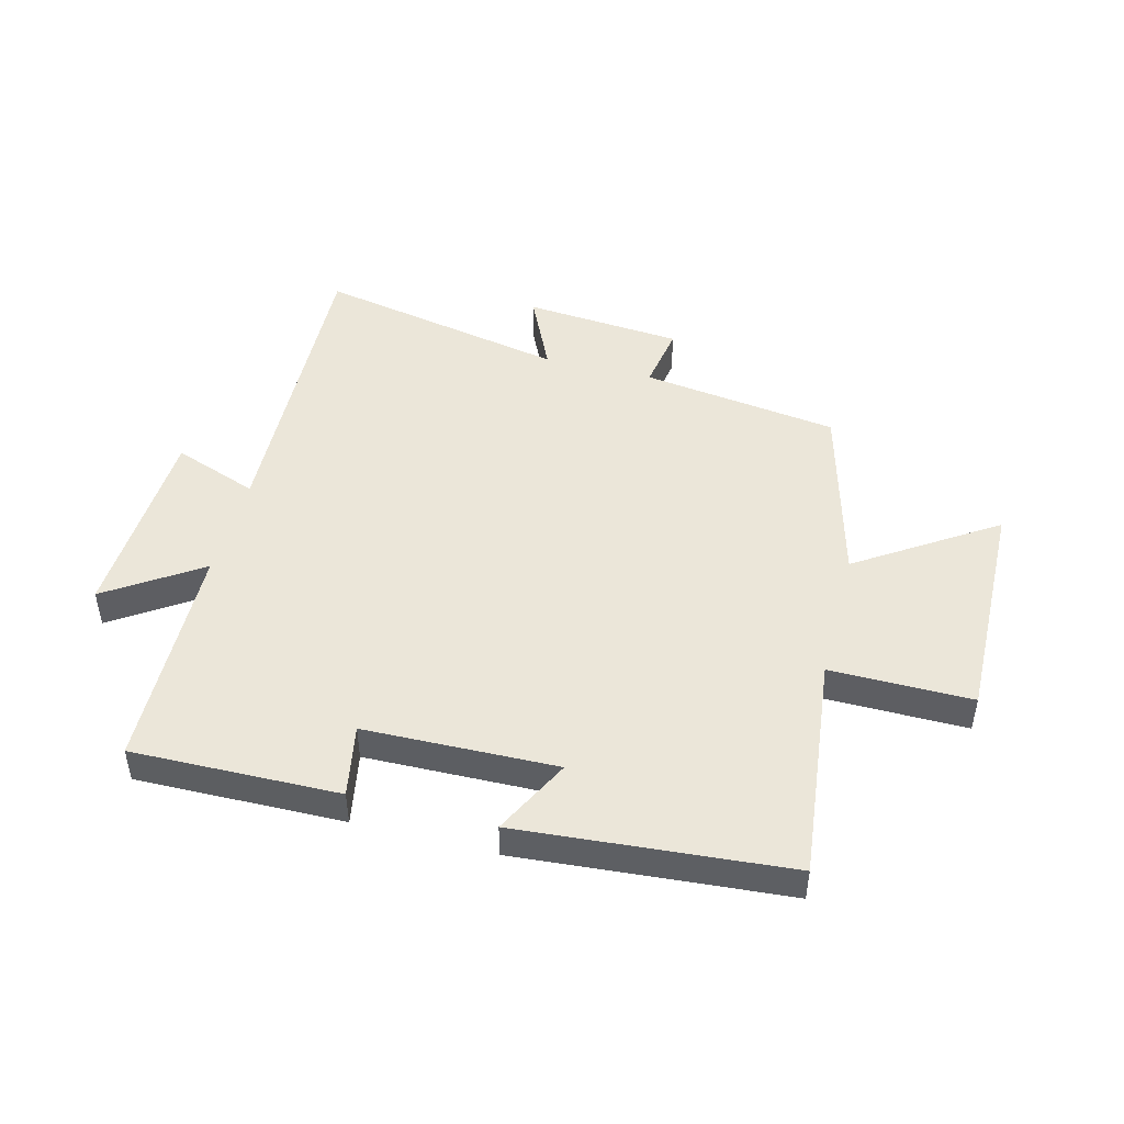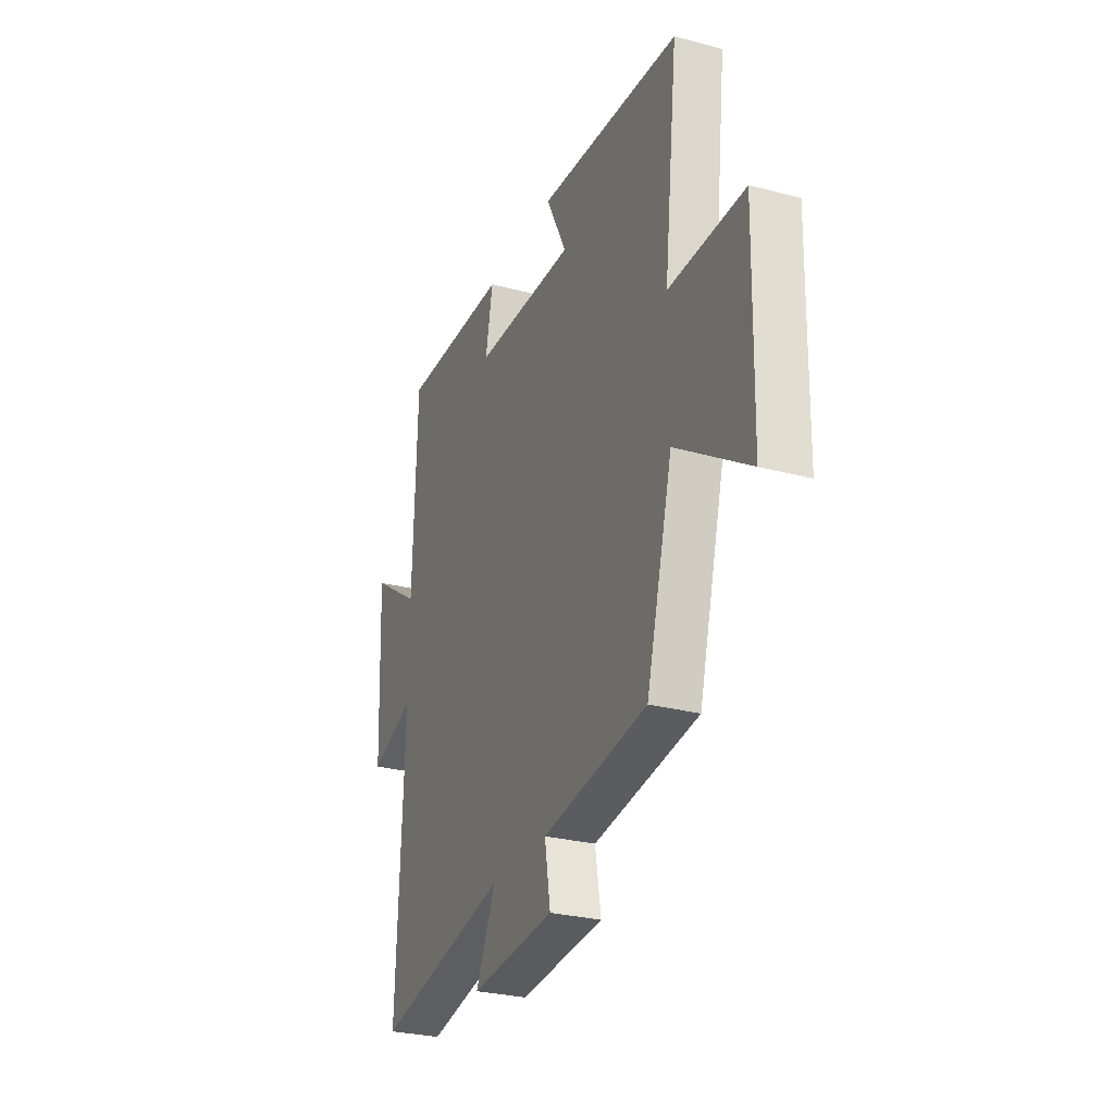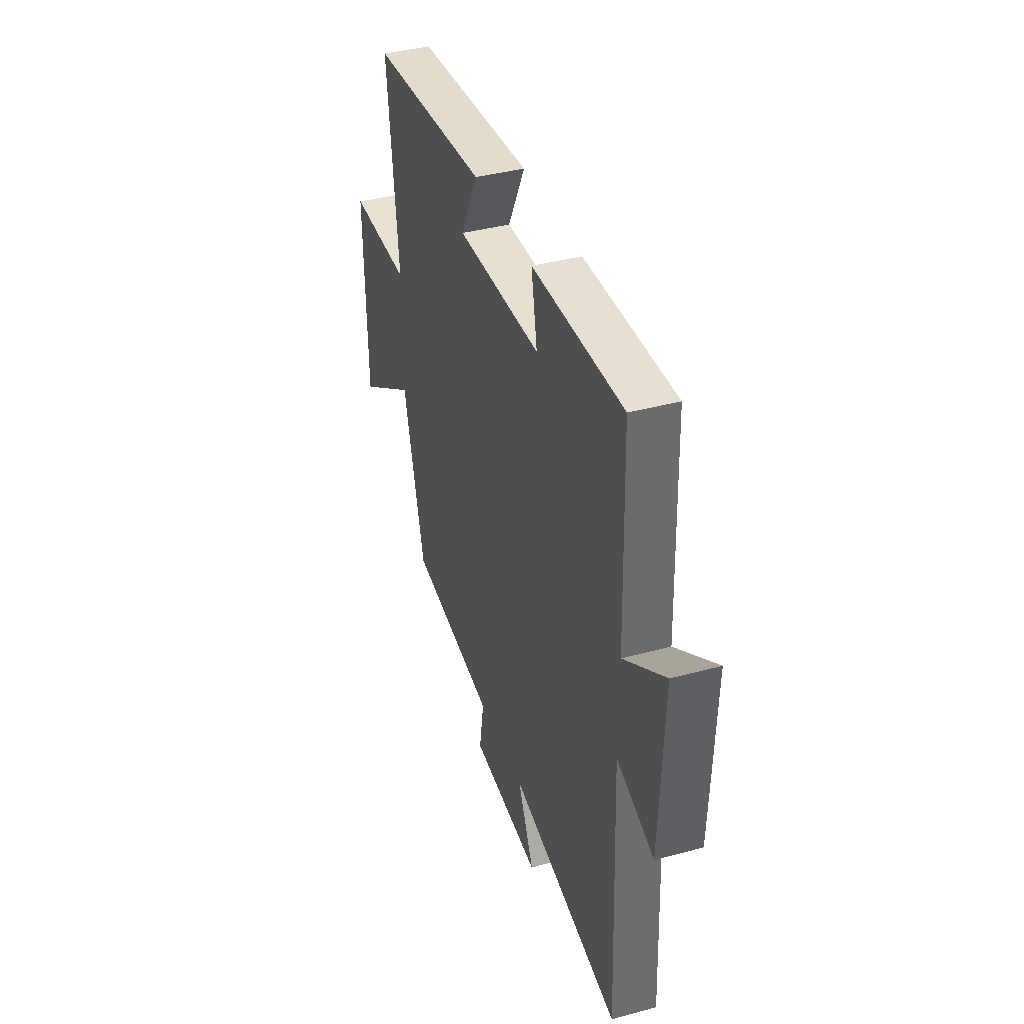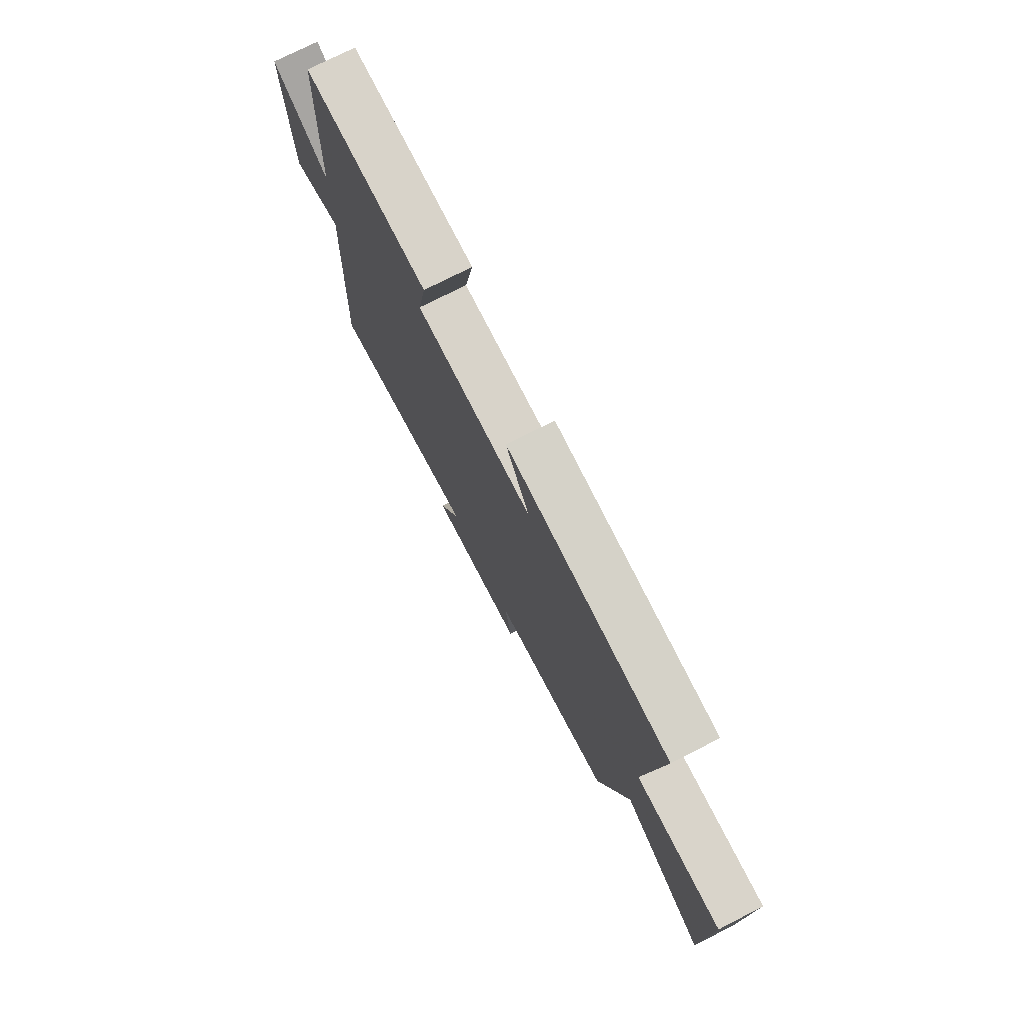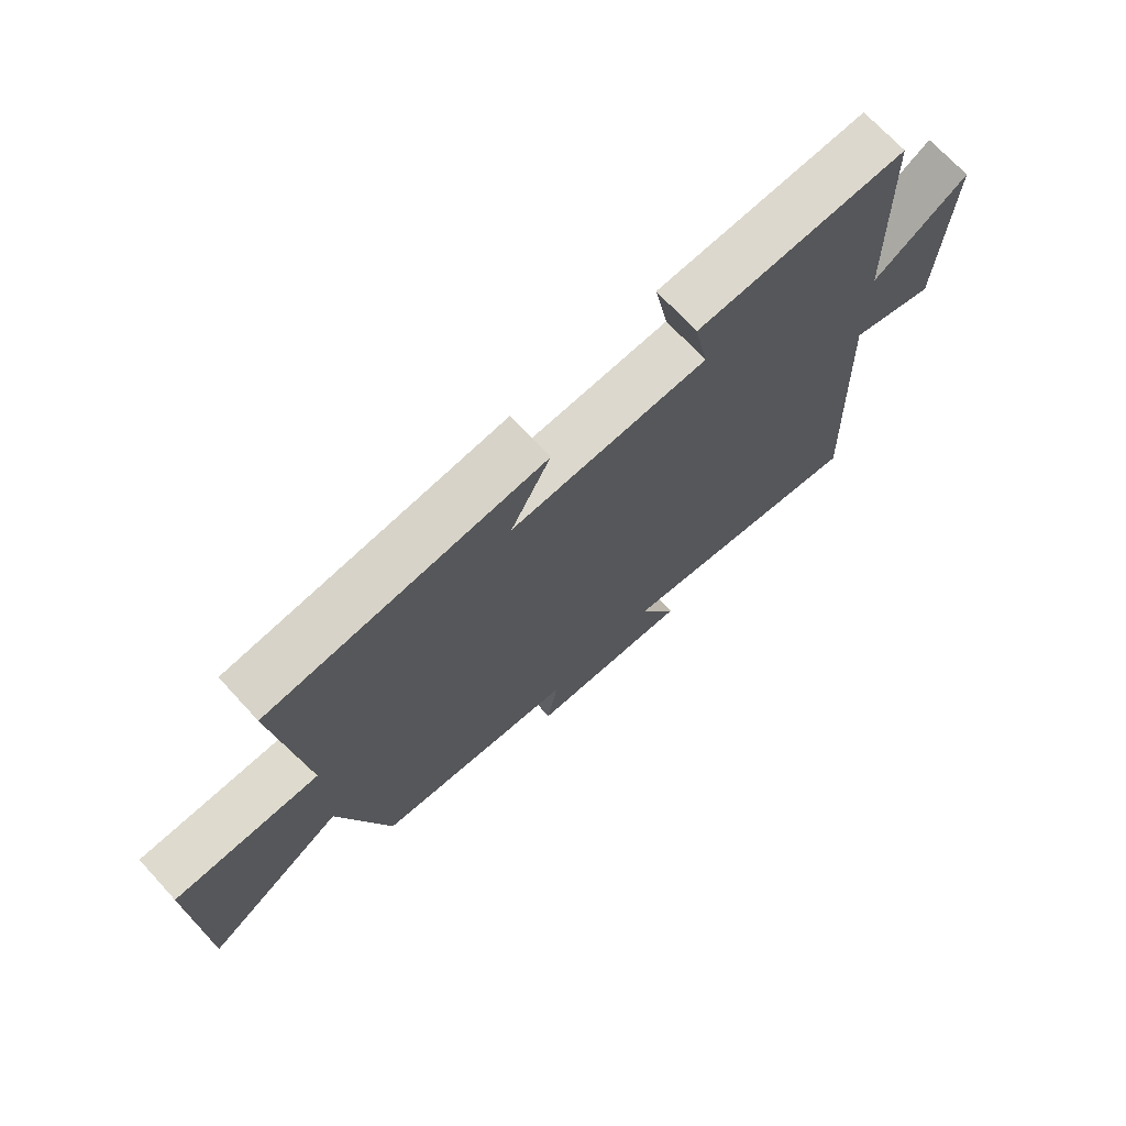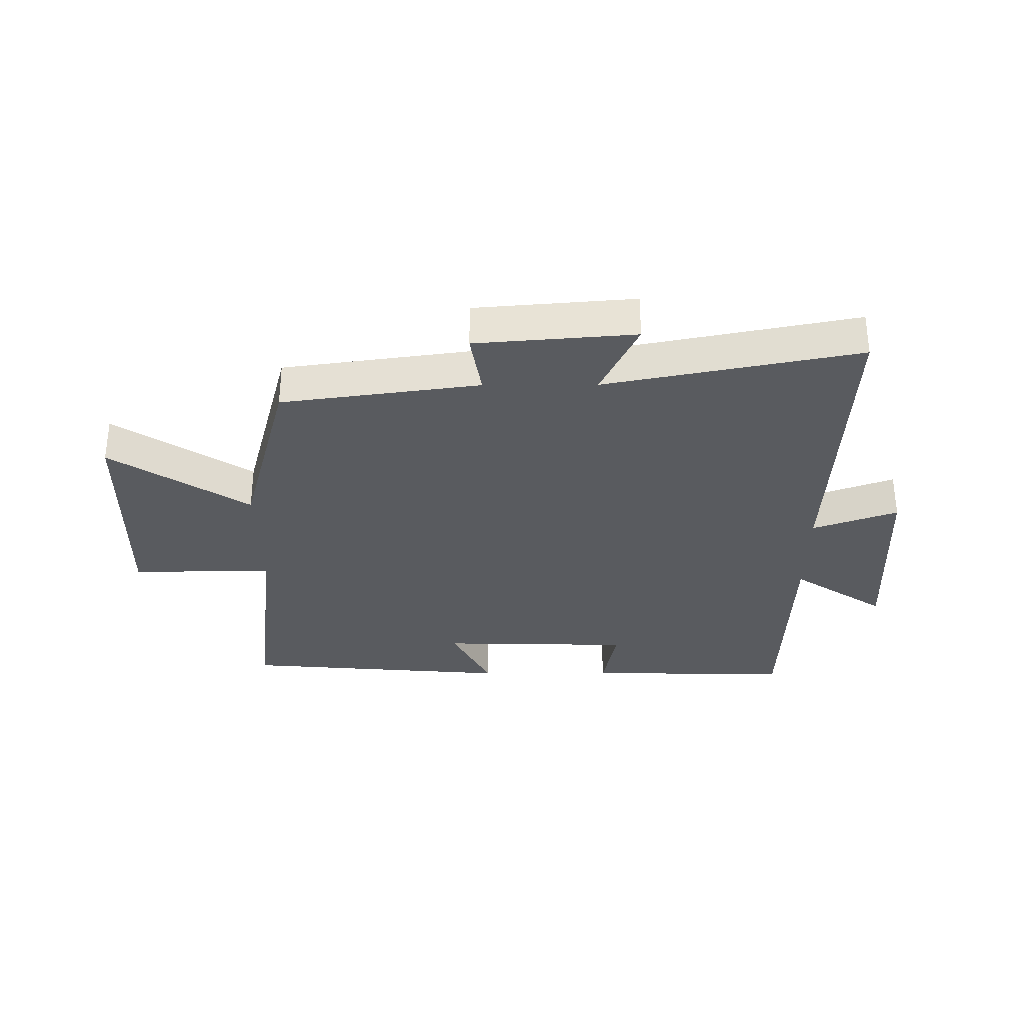
<metadata>
{"format":"obj","ext":"obj","renderer":"f3d","projection":"perspective","resolution":1024,"background":"white","views":[{"elev":47.2,"azim":14.6,"up":"+Y"},{"elev":-28.0,"azim":68.1,"up":"+Z"},{"elev":39.2,"azim":-108.7,"up":"+Z"},{"elev":75.0,"azim":63.0,"up":"+Z"},{"elev":71.3,"azim":137.3,"up":"+Z"},{"elev":-32.2,"azim":-179.7,"up":"+Y"}]}
</metadata>
<code>
v -0.488 0.07 0.507
v -0.142 0.07 0.5
v -0.165 0.07 0.379
v 0.157 0.07 0.371
v 0.092 0.07 0.5
v 0.543 0.07 0.462
v 0.5 0.07 0.086
v 0.737 0.07 0.087
v 0.729 0.07 -0.295
v 0.5 0.07 -0.144
v 0.417 0.07 -0.454
v 0.086 0.07 -0.5
v 0.104 0.07 -0.61
v -0.162 0.07 -0.632
v -0.1 0.07 -0.5
v -0.522 0.07 -0.584
v -0.5 0.07 -0.061
v -0.642 0.07 -0.113
v -0.656 0.07 0.225
v -0.5 0.07 0.121
v -0.488 0 0.507
v -0.142 0 0.5
v -0.165 0 0.379
v 0.157 0 0.371
v 0.092 0 0.5
v 0.543 0 0.462
v 0.5 0 0.086
v 0.737 0 0.087
v 0.729 0 -0.295
v 0.5 0 -0.144
v 0.417 0 -0.454
v 0.086 0 -0.5
v 0.104 0 -0.61
v -0.162 0 -0.632
v -0.1 0 -0.5
v -0.522 0 -0.584
v -0.5 0 -0.061
v -0.642 0 -0.113
v -0.656 0 0.225
v -0.5 0 0.121
f 17 18 19 20
f 17 20 1 2
f 15 16 17
f 12 13 14 15
f 10 11 12 15
f 10 15 17
f 7 8 9 10
f 7 10 17
f 4 5 6 7
f 3 4 7 17
f 2 3 17
f 40 39 38 37
f 22 21 40 37
f 37 36 35
f 35 34 33 32
f 35 32 31 30
f 37 35 30
f 30 29 28 27
f 37 30 27
f 27 26 25 24
f 37 27 24 23
f 37 23 22
f 1 21 22 2
f 2 22 23 3
f 3 23 24 4
f 4 24 25 5
f 5 25 26 6
f 6 26 27 7
f 7 27 28 8
f 8 28 29 9
f 9 29 30 10
f 10 30 31 11
f 11 31 32 12
f 12 32 33 13
f 13 33 34 14
f 14 34 35 15
f 15 35 36 16
f 16 36 37 17
f 17 37 38 18
f 18 38 39 19
f 19 39 40 20
f 20 40 21 1

</code>
